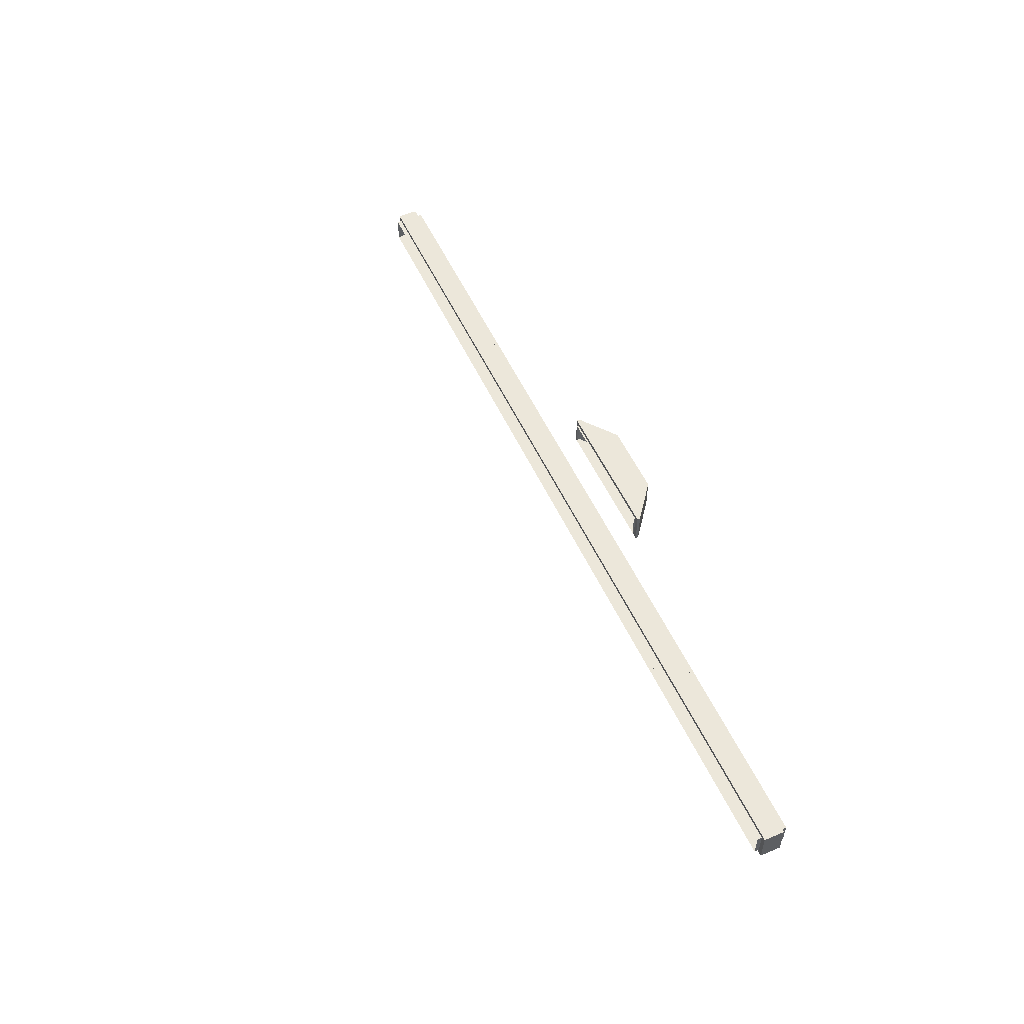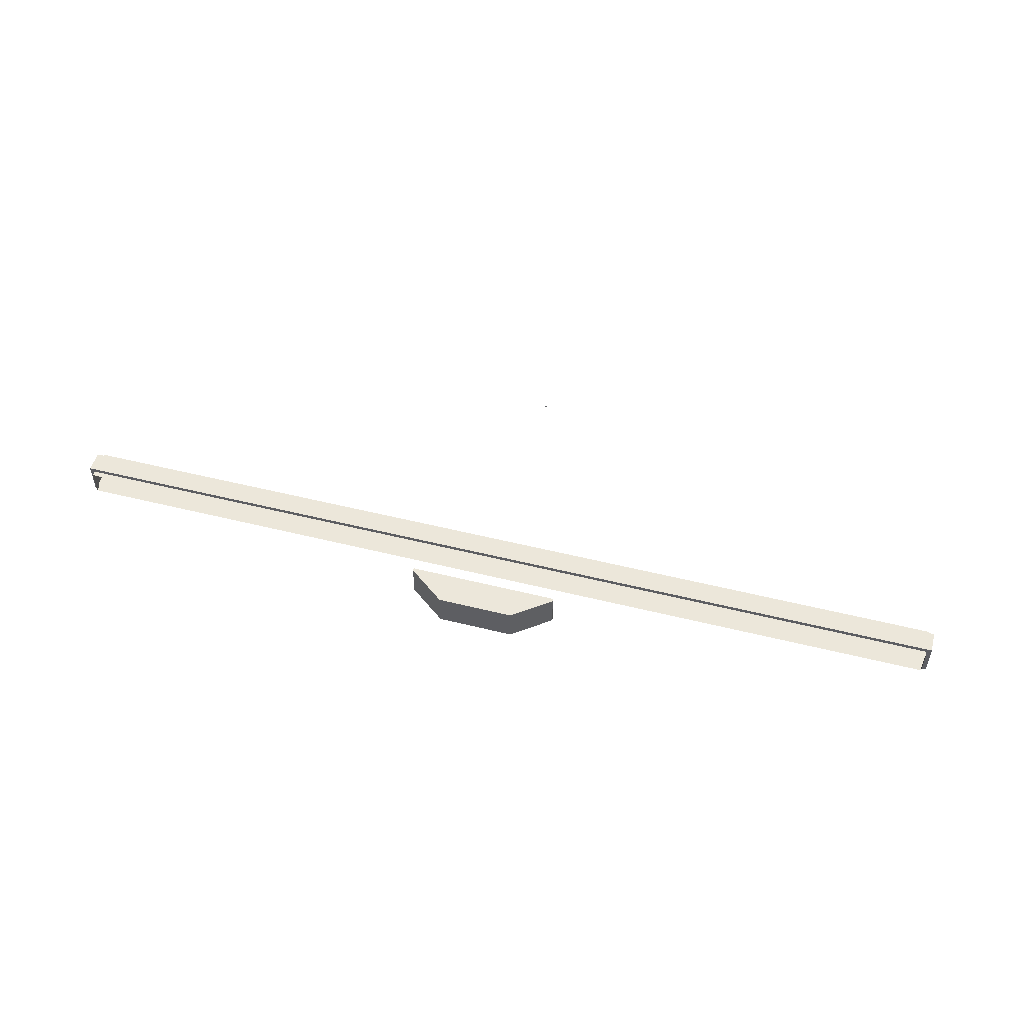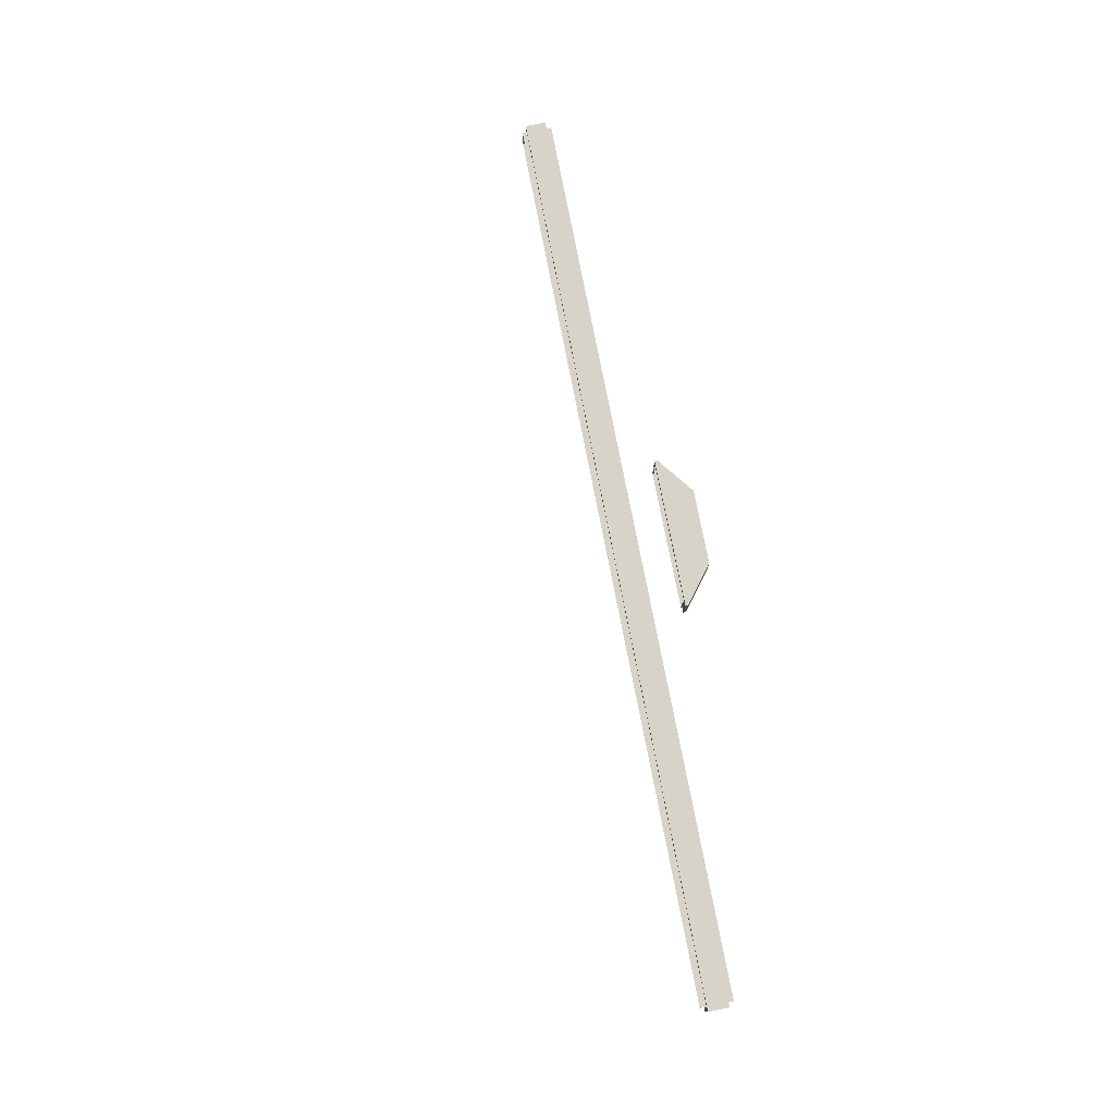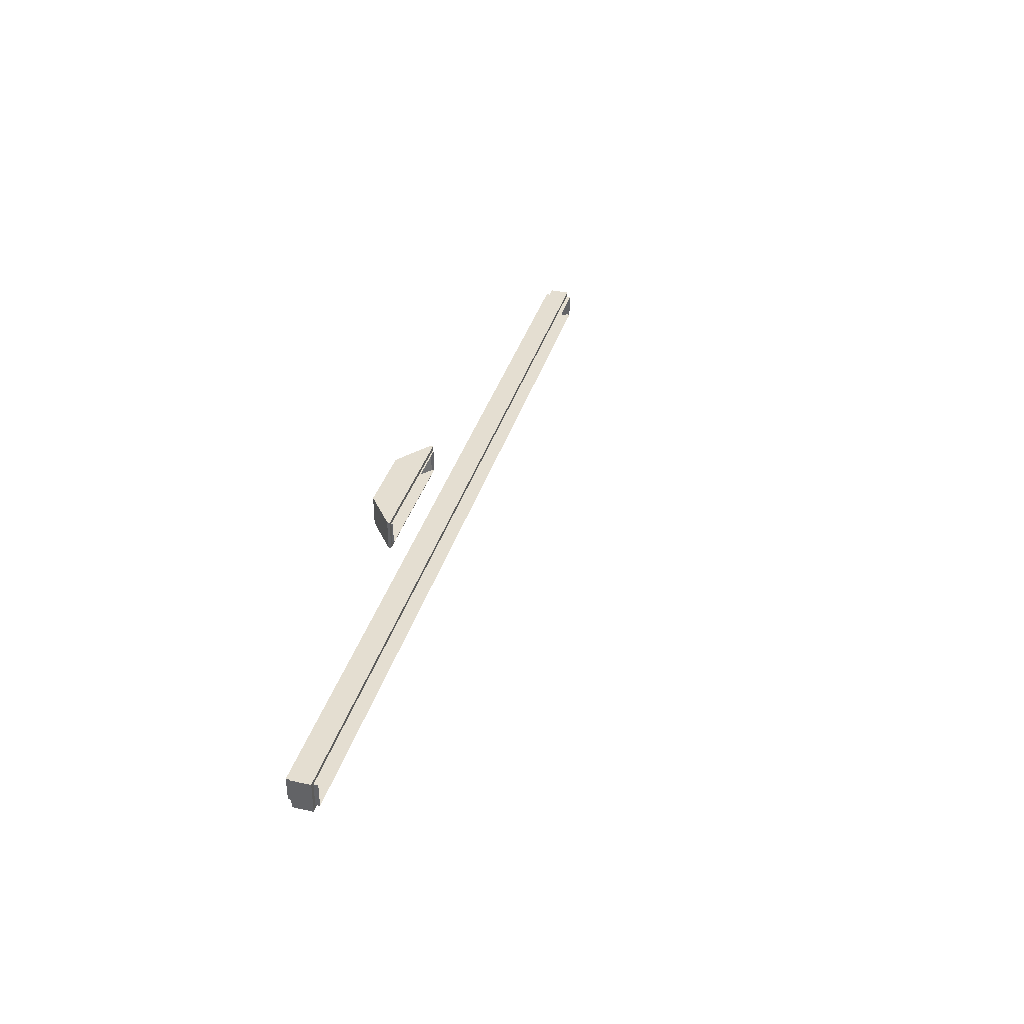
<metadata>
{"format":"obj","ext":"obj","renderer":"f3d","projection":"perspective","resolution":1024,"background":"white","views":[{"elev":53.5,"azim":65.8,"up":"+Y"},{"elev":50.7,"azim":-164.7,"up":"+Y"},{"elev":76.3,"azim":79.1,"up":"+Y"},{"elev":36.4,"azim":-74.3,"up":"+Y"}]}
</metadata>
<code>
o MeshTelevision_26_0_GeomSubset_1
v -0.0008 -0.04041 0.06639
v 0.0008 -0.04041 0.06639
v -0.0008 -0.03881 0.06639
v 0.0008 -0.03881 0.06639
v -0.0008 -0.04041 0.06639
v 0.0008 -0.04041 0.06639
v -0.0008 -0.03881 0.06639
v 0.0008 -0.03881 0.06639
v -0.0008 -0.04041 0.06639
v 0.0008 -0.04041 0.06639
v -0.0008 -0.03881 0.06639
v 0.0008 -0.03881 0.06639
v -0.0008 -0.04041 0.06639
v 0.0008 -0.04041 0.06639
v -0.0008 -0.03881 0.06639
v 0.0008 -0.03881 0.06639
v -0.0008 -0.04041 0.06639
v 0.0008 -0.04041 0.06639
v -0.0008 -0.03881 0.06639
v 0.0008 -0.03881 0.06639
v -0.5448 -0.03961 0.3927
v -0.5448 -0.07961 0.3927
v 0.5448 -0.07961 0.3927
v 0.5448 -0.03961 0.3927
v 0.5448 -0.03961 -0.2389
v -0.5448 -0.03961 -0.2389
v 0.5448 -0.07961 -0.2389
v -0.5448 -0.07961 -0.2389
v 0.5448 -0.03961 -0.1656
v 0.5448 -0.03961 -0.2021
v -0.5448 -0.03961 -0.1656
v -0.5448 -0.03961 -0.2021
v 0.5448 -0.07961 -0.1656
v 0.5448 -0.07961 -0.2021
v -0.5448 -0.07961 -0.1656
v -0.5448 -0.07961 -0.2021
v 0.5392 -0.04438 -0.1656
v 0.5392 -0.04438 -0.2021
v -0.5392 -0.04438 -0.2021
v -0.5392 -0.04438 -0.1656
v 0.5392 -0.07485 -0.1656
v 0.5392 -0.07485 -0.2021
v -0.5392 -0.07485 -0.2021
v -0.5392 -0.07485 -0.1656
v 0 -0.07961 -0.1656
v 0 -0.07485 -0.1656
v 0 -0.07485 -0.2021
v 0 -0.07961 -0.2021
v 0 -0.03961 -0.2021
v 0 -0.04438 -0.2021
v 0 -0.04438 -0.1656
v 0 -0.03961 -0.1656
v 0 -0.03961 0.3927
v 0 -0.07961 0.3927
v 0 -0.07961 0.3604
v 0 -0.07961 -0.1313
v 0.5068 -0.07961 -0.1313
v 0.5068 -0.07961 0.3604
v -0.5069 -0.07961 -0.1313
v -0.5069 -0.07961 0.3604
v 0 -0.0701 0.3458
v 0 -0.0701 -0.1167
v 0.4771 -0.0701 -0.1167
v 0.4771 -0.0701 0.3458
v -0.4771 -0.0701 -0.1167
v -0.4771 -0.0701 0.3458
v -0.08941 -0.07961 -0.1656
v -0.08941 -0.07485 -0.1656
v -0.08941 -0.07485 -0.2021
v -0.08941 -0.07961 -0.2021
v -0.08941 -0.07961 -0.2389
v -0.08941 -0.03961 -0.2389
v -0.08941 -0.03961 -0.2021
v -0.08941 -0.04438 -0.2021
v -0.08941 -0.04438 -0.1656
v -0.08941 -0.03961 -0.1656
v -0.08941 -0.03961 0.3927
v -0.08941 -0.07961 0.3927
v -0.08525 -0.07961 0.3604
v -0.08092 -0.0701 0.3458
v -0.08092 -0.0701 -0.1167
v -0.08525 -0.07961 -0.1313
v 0.08941 -0.07961 -0.1656
v 0.08941 -0.07485 -0.1656
v 0.08941 -0.07485 -0.2021
v 0.08941 -0.07961 -0.2021
v 0.08941 -0.07961 -0.2389
v 0.08941 -0.03961 -0.2389
v 0.08941 -0.03961 -0.2021
v 0.08941 -0.04438 -0.2021
v 0.08941 -0.04438 -0.1656
v 0.08941 -0.03961 -0.1656
v 0.08941 -0.03961 0.3927
v 0.08941 -0.07961 0.3927
v 0.08525 -0.07961 0.3604
v 0.08092 -0.0701 0.3458
v 0.08092 -0.0701 -0.1167
v 0.08525 -0.07961 -0.1313
v 0.04471 -0.07961 -0.2021
v 0.04471 -0.07485 -0.2021
v 0.04471 -0.07485 -0.1656
v 0.04471 -0.07961 -0.1656
v 0.04262 -0.07961 -0.1313
v 0.04046 -0.0701 -0.1167
v 0.04046 -0.0701 0.3458
v 0.04262 -0.07961 0.3604
v 0.04471 -0.07961 0.3927
v 0.04471 -0.03961 0.3927
v 0.04471 -0.03961 -0.1656
v 0.04471 -0.04438 -0.1656
v 0.04471 -0.04438 -0.2021
v 0.04471 -0.03961 -0.2021
v -0.04471 -0.07961 -0.1656
v -0.04471 -0.07485 -0.1656
v -0.04471 -0.07485 -0.2021
v -0.04471 -0.07961 -0.2021
v -0.04471 -0.03961 -0.2021
v -0.04471 -0.04438 -0.2021
v -0.04471 -0.04438 -0.1656
v -0.04471 -0.03961 -0.1656
v -0.04471 -0.03961 0.3927
v -0.04471 -0.07961 0.3927
v -0.04262 -0.07961 0.3604
v -0.04046 -0.0701 0.3458
v -0.04046 -0.0701 -0.1167
v -0.04262 -0.07961 -0.1313
v -0.04471 -0.07961 -0.2389
v 0 -0.07961 -0.2389
v 0.04471 -0.07961 -0.2389
v -0.04471 -0.03961 -0.2389
v 0 -0.03961 -0.2389
v 0.04471 -0.03961 -0.2389
v -0.04471 -0.03961 -0.2409
v 0 -0.03961 -0.2409
v 0.04471 -0.03961 -0.2409
v 0.08941 -0.03961 -0.2409
v 0.08941 -0.07961 -0.2409
v -0.08941 -0.03961 -0.2409
v -0.08941 -0.07961 -0.2409
v -0.04471 -0.07961 -0.2409
v 0 -0.07961 -0.2409
v 0.04471 -0.07961 -0.2409
v -0.04471 -0.0448 -0.2389
v 0 -0.0448 -0.2389
v 0 -0.0448 -0.2409
v -0.04471 -0.0448 -0.2409
v 0.04471 -0.0448 -0.2389
v 0.04471 -0.0448 -0.2409
v 0.08385 -0.0448 -0.2389
v 0.08385 -0.0448 -0.2409
v 0.08385 -0.07443 -0.2389
v 0.08385 -0.07443 -0.2409
v -0.08385 -0.07443 -0.2389
v -0.08385 -0.0448 -0.2389
v -0.08385 -0.0448 -0.2409
v -0.08385 -0.07443 -0.2409
v -0.04471 -0.07443 -0.2389
v -0.04471 -0.07443 -0.2409
v 0 -0.07443 -0.2389
v 0 -0.07443 -0.2409
v 0.04471 -0.07443 -0.2389
v 0.04471 -0.07443 -0.2409
v 0 -0.03961 -0.2789
v -0.04471 -0.03961 -0.2789
v 0 -0.07961 -0.2789
v -0.04471 -0.07961 -0.2789
v -0.04471 -0.03961 -0.2444
v 0 -0.03961 -0.2444
v 0.04471 -0.03961 -0.2789
v 0.04471 -0.07961 -0.2789
v 0.04471 -0.03961 -0.2444
v 0.08941 -0.03961 -0.2444
v 0.08941 -0.07961 -0.2444
v -0.08941 -0.03961 -0.2444
v -0.08941 -0.07961 -0.2444
v -0.04471 -0.07961 -0.2444
v 0 -0.07961 -0.2444
v 0.04471 -0.07961 -0.2444
v -0.08941 -0.07485 -0.1957
v -0.04471 -0.07485 -0.1957
v 0 -0.07485 -0.1957
v 0.04471 -0.07485 -0.1957
v 0.08941 -0.07485 -0.1957
v 0.5392 -0.07485 -0.1957
v 0.5392 -0.04438 -0.1957
v 0.08941 -0.04438 -0.1957
v 0.04471 -0.04438 -0.1957
v 0 -0.04438 -0.1957
v -0.04471 -0.04438 -0.1957
v -0.08941 -0.04438 -0.1957
v -0.5392 -0.04438 -0.1957
v -0.5392 -0.07485 -0.1957
v -0.08941 -0.07485 -0.171
v -0.04471 -0.07485 -0.171
v 0 -0.07485 -0.171
v 0.04471 -0.07485 -0.171
v 0.08941 -0.07485 -0.171
v 0.5392 -0.07485 -0.171
v 0.5392 -0.04438 -0.171
v 0.08941 -0.04438 -0.171
v 0.04471 -0.04438 -0.171
v 0 -0.04438 -0.171
v -0.04471 -0.04438 -0.171
v -0.08941 -0.04438 -0.171
v -0.5392 -0.04438 -0.171
v -0.5392 -0.07485 -0.171
v -0.04471 -0.07961 -0.171
v -0.04471 -0.07961 -0.1957
v -0.08941 -0.07961 -0.171
v -0.08941 -0.07961 -0.1957
v 0 -0.07961 -0.171
v 0 -0.07961 -0.1957
v 0.04471 -0.07961 -0.1957
v 0.04471 -0.07961 -0.171
v 0.08941 -0.07961 -0.171
v 0.08941 -0.07961 -0.1957
v 0.5448 -0.07961 -0.171
v 0.5448 -0.07961 -0.1957
v 0.5448 -0.03961 -0.171
v 0.5448 -0.03961 -0.1957
v 0.08941 -0.03961 -0.171
v 0.08941 -0.03961 -0.1957
v 0.04471 -0.03961 -0.171
v 0.04471 -0.03961 -0.1957
v 0 -0.03961 -0.171
v 0 -0.03961 -0.1957
v -0.04471 -0.03961 -0.171
v -0.04471 -0.03961 -0.1957
v -0.08941 -0.03961 -0.171
v -0.08941 -0.03961 -0.1957
v -0.5448 -0.03961 -0.171
v -0.5448 -0.03961 -0.1957
v -0.5448 -0.07961 -0.171
v -0.5448 -0.07961 -0.1957
f 5 6 8 7
f 37 199 200 91
f 199 37 41 198
f 40 205 206 44
f 198 41 84 197
f 195 46 114 194
f 164 163 165 166
f 167 168 163 164
f 51 202 203 119
f 206 193 68 44
f 75 204 205 40
f 196 101 46 195
f 163 169 170 165
f 168 171 169 163
f 110 201 202 51
f 197 84 101 196
f 91 200 201 110
f 169 171 172
f 170 169 172 173
f 194 114 68 193
f 174 164 166 175
f 174 167 164
f 119 203 204 75
f 166 176 175
f 165 177 176 166
f 170 178 177 165
f 173 178 170
f 143 144 145 146
f 144 147 148 145
f 147 149 150 148
f 149 151 152 150
f 153 154 155 156
f 154 143 146 155
f 157 153 156 158
f 159 157 158 160
f 161 159 160 162
f 151 161 162 152
f 134 133 146 145
f 135 134 145 148
f 136 135 148 150
f 137 136 150 152
f 138 139 156 155
f 133 138 155 146
f 139 140 158 156
f 140 141 160 158
f 141 142 162 160
f 142 137 152 162
f 133 134 168 167
f 134 135 171 168
f 135 136 172 171
f 136 137 173 172
f 139 138 174 175
f 138 133 167 174
f 140 139 175 176
f 141 140 176 177
f 142 141 177 178
f 137 142 178 173
f 115 180 179 69
f 47 181 180 115
f 100 182 181 47
f 85 183 182 100
f 42 184 183 85
f 38 185 184 42
f 186 185 38 90
f 187 186 90 111
f 188 187 111 50
f 189 188 50 118
f 190 189 118 74
f 191 190 74 39
f 192 191 39 43
f 69 179 192 43
f 208 207 209 210
f 212 211 207 208
f 213 214 211 212
f 216 215 214 213
f 218 217 215 216
f 220 219 217 218
f 221 219 220 222
f 223 221 222 224
f 225 223 224 226
f 227 225 226 228
f 229 227 228 230
f 231 229 230 232
f 233 231 232 234
f 234 210 209 233
f 194 193 209 207
f 179 180 208 210
f 195 194 207 211
f 180 181 212 208
f 196 195 211 214
f 181 182 213 212
f 197 196 214 215
f 182 183 216 213
f 198 197 215 217
f 183 184 218 216
f 199 198 217 219
f 184 185 220 218
f 200 199 219 221
f 185 186 222 220
f 201 200 221 223
f 186 187 224 222
f 202 201 223 225
f 187 188 226 224
f 203 202 225 227
f 188 189 228 226
f 204 203 227 229
f 189 190 230 228
f 205 204 229 231
f 190 191 232 230
f 206 205 231 233
f 191 192 234 232
f 192 179 210 234
f 193 206 233 209

</code>
